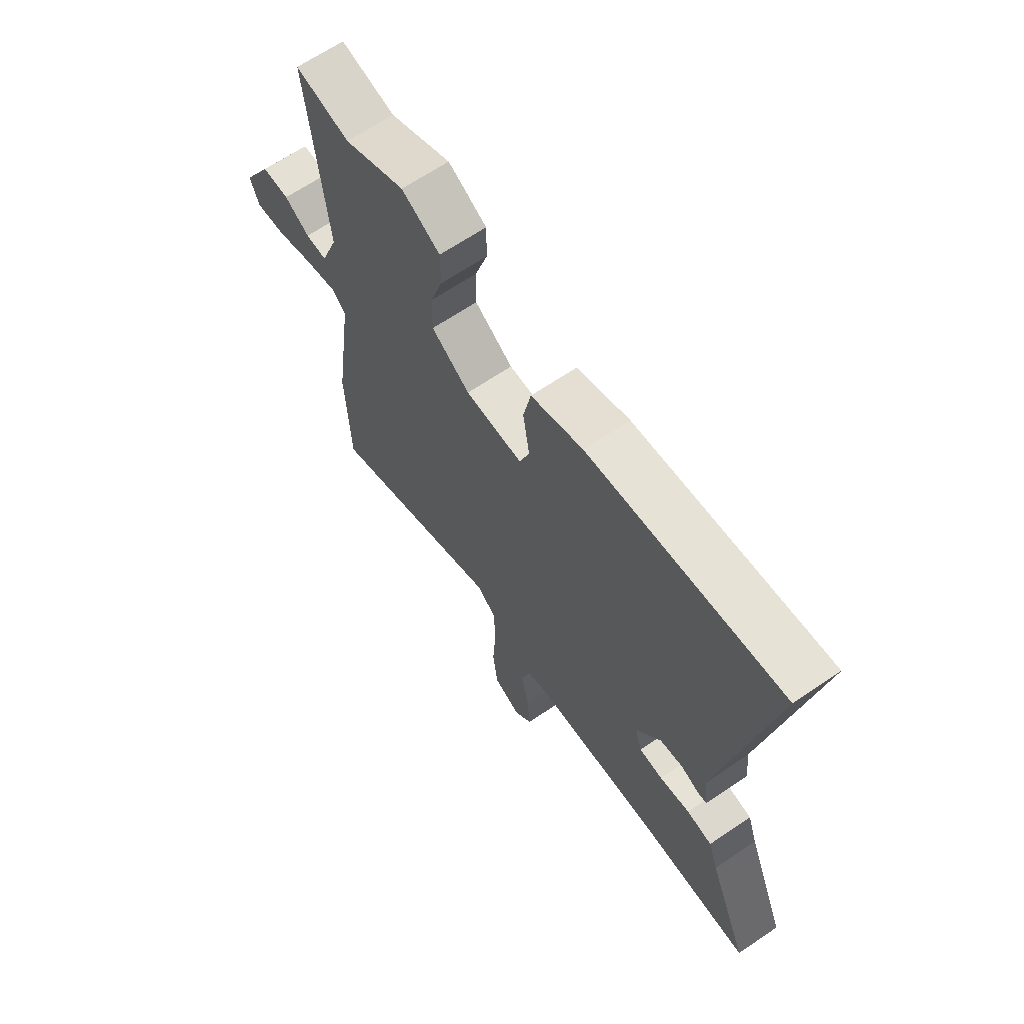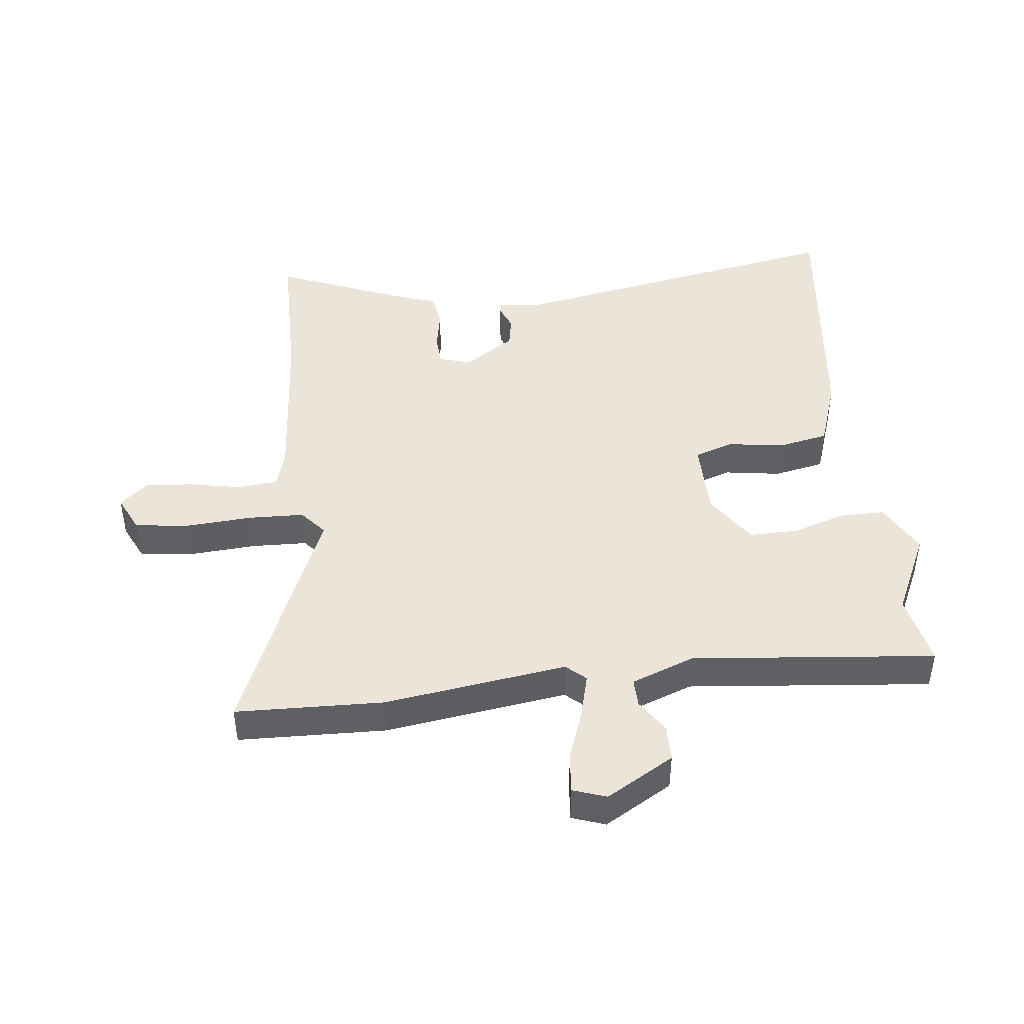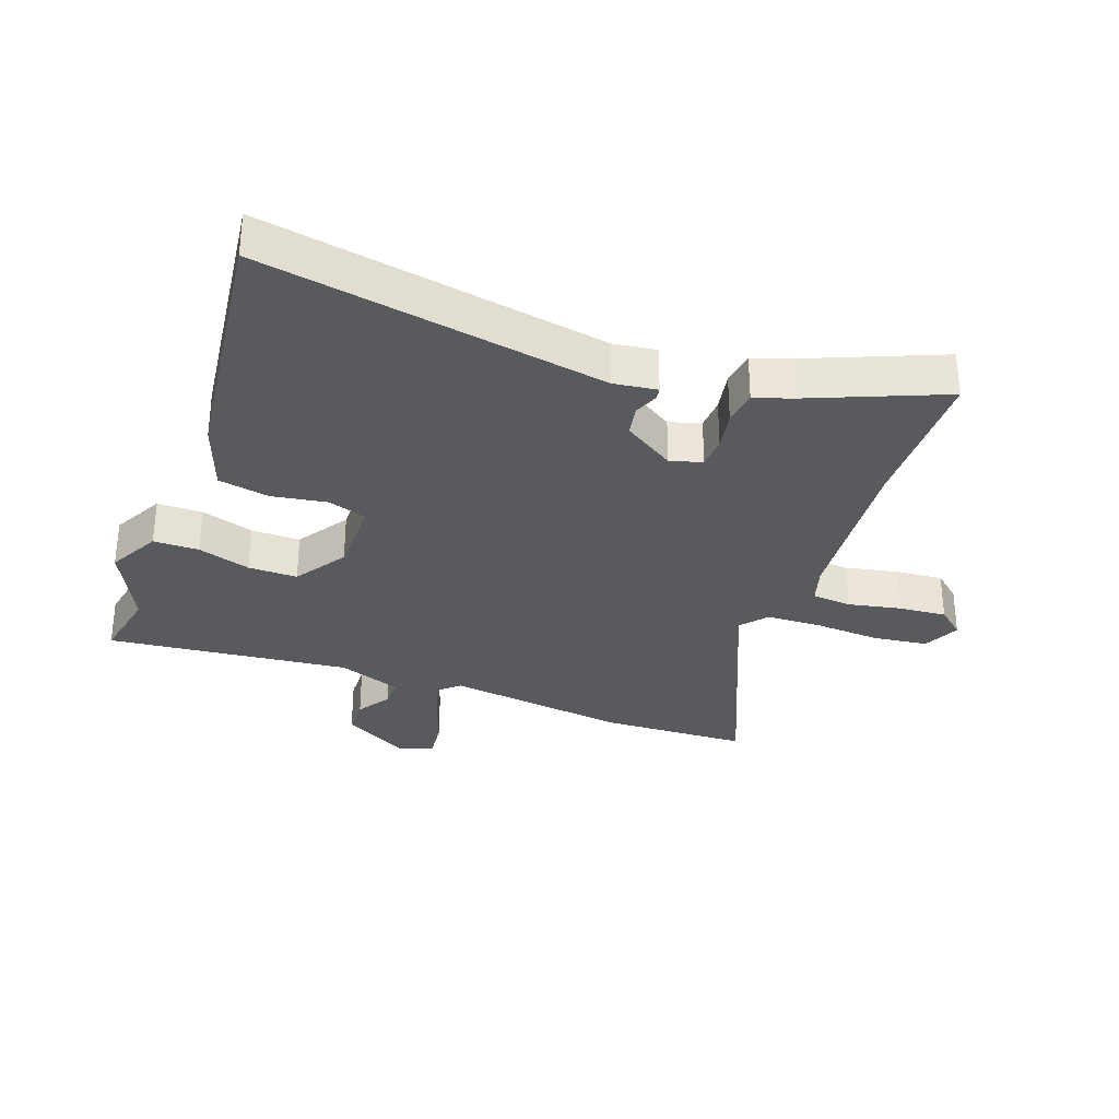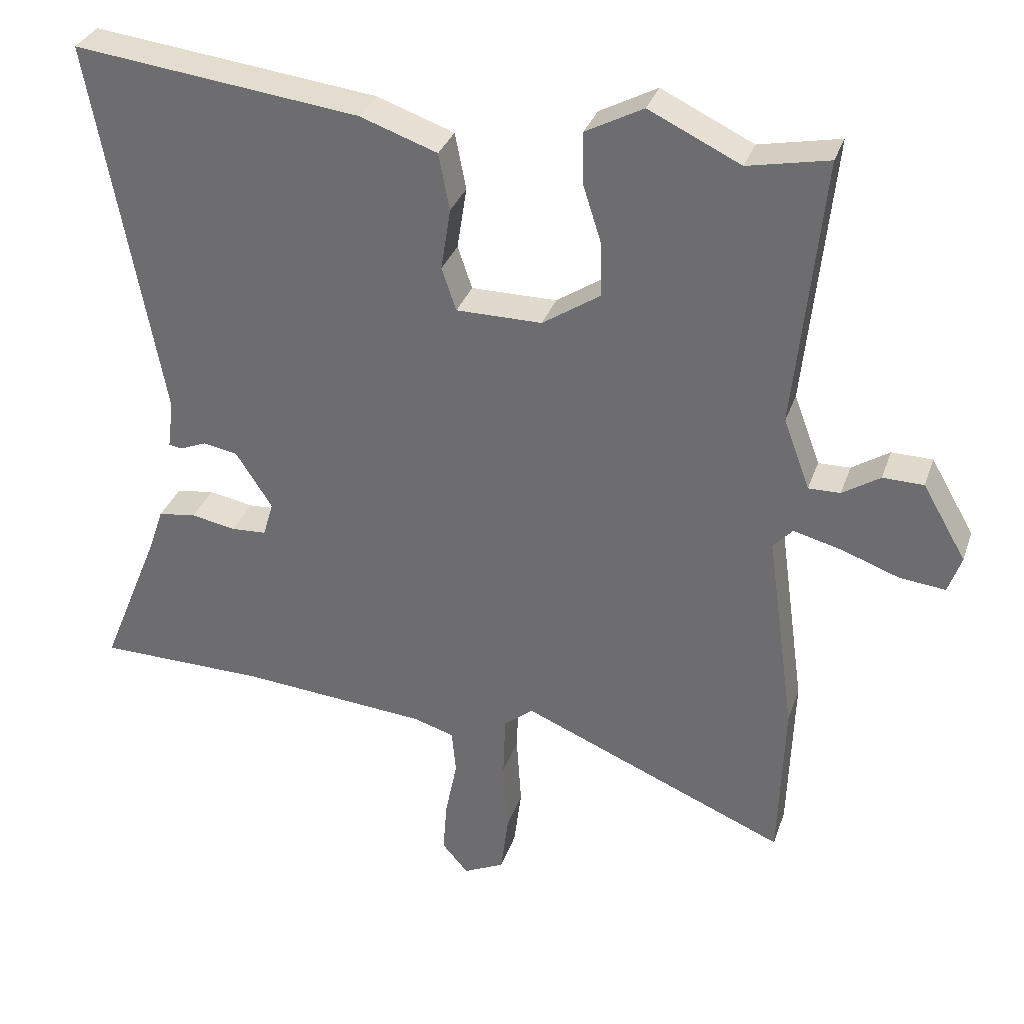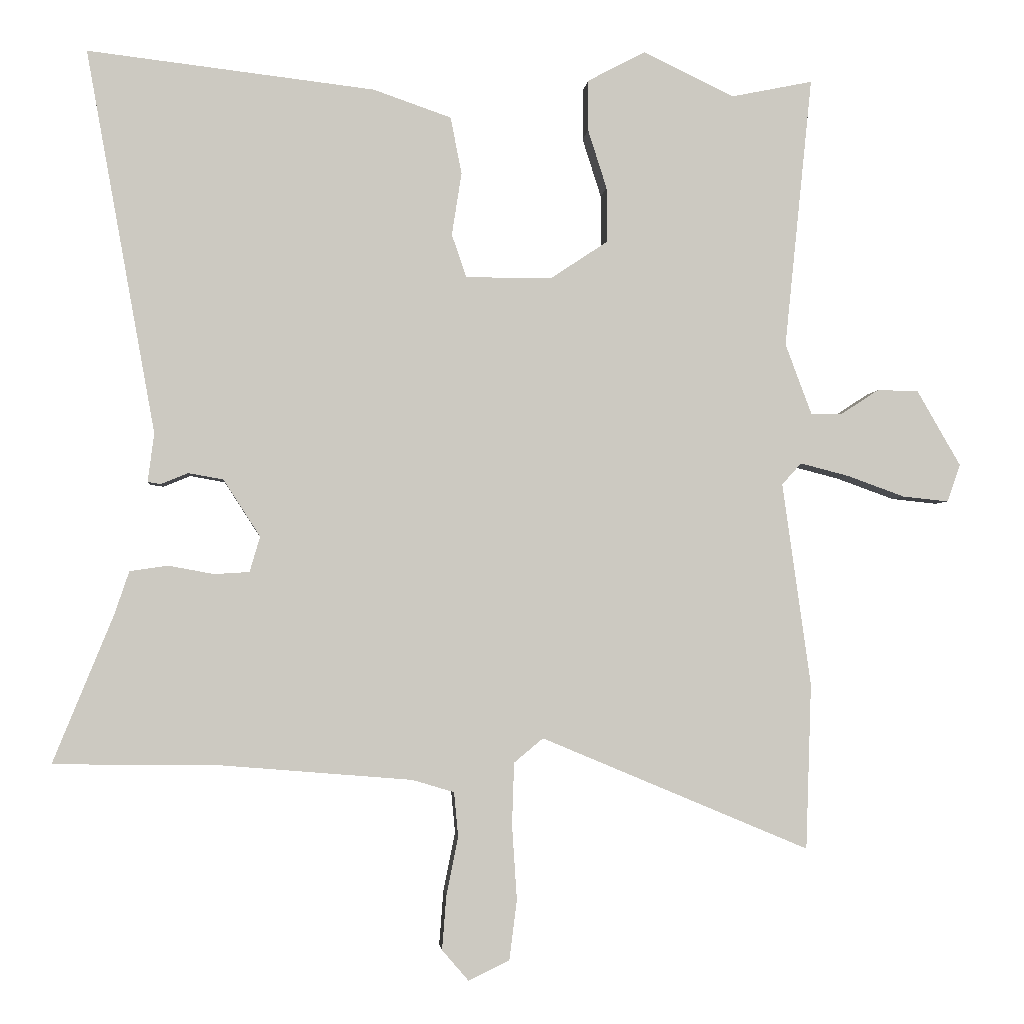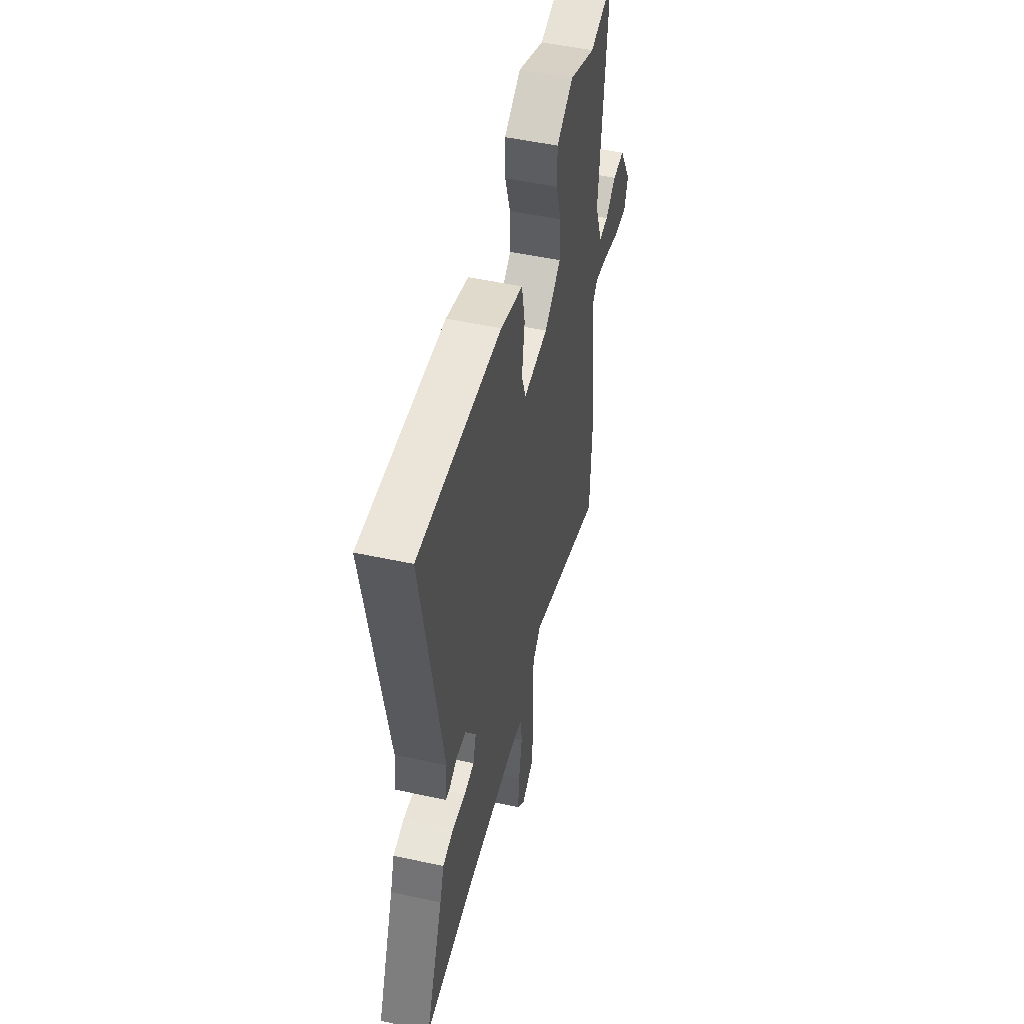
<metadata>
{"format":"obj","ext":"obj","renderer":"f3d","projection":"perspective","resolution":1024,"background":"white","views":[{"elev":66.1,"azim":55.8,"up":"+Z"},{"elev":44.9,"azim":-96.6,"up":"+Y"},{"elev":-31.7,"azim":70.3,"up":"+Y"},{"elev":32.6,"azim":-162.5,"up":"+Z"},{"elev":-2.6,"azim":175.0,"up":"+Z"},{"elev":51.0,"azim":103.3,"up":"+Z"}]}
</metadata>
<code>
v -0.509 0.07 0.502
v -0.392 0.07 0.478
v -0.26 0.07 0.541
v -0.177 0.07 0.497
v -0.177 0.07 0.424
v -0.204 0.07 0.339
v -0.205 0.07 0.26
v -0.122 0.07 0.205
v 0.002 0.07 0.205
v 0.023 0.07 0.267
v 0.009 0.07 0.357
v 0.025 0.07 0.439
v 0.137 0.07 0.478
v 0.551 0.07 0.527
v 0.451 0.07 -0.026
v 0.46 0.07 -0.096
v 0.441 0.07 -0.099
v 0.402 0.07 -0.083
v 0.352 0.07 -0.092
v 0.299 0.07 -0.174
v 0.314 0.07 -0.225
v 0.365 0.07 -0.228
v 0.43 0.07 -0.216
v 0.485 0.07 -0.224
v 0.506 0.07 -0.286
v 0.593 0.07 -0.499
v 0.35 0.07 -0.502
v 0.079 0.07 -0.524
v 0.019 0.07 -0.542
v 0.013 0.07 -0.606
v 0.03 0.07 -0.691
v 0.036 0.07 -0.768
v -0.002 0.07 -0.812
v -0.061 0.07 -0.784
v -0.072 0.07 -0.697
v -0.065 0.07 -0.59
v -0.068 0.07 -0.5
v -0.11 0.07 -0.465
v -0.496 0.07 -0.627
v -0.504 0.07 -0.389
v -0.463 0.07 -0.095
v -0.491 0.07 -0.064
v -0.561 0.07 -0.082
v -0.644 0.07 -0.112
v -0.71 0.07 -0.119
v -0.729 0.07 -0.065
v -0.666 0.07 0.044
v -0.607 0.07 0.045
v -0.553 0.07 0.01
v -0.507 0.07 0.009
v -0.469 0.07 0.111
v -0.509 0 0.502
v -0.392 0 0.478
v -0.26 0 0.541
v -0.177 0 0.497
v -0.177 0 0.424
v -0.204 0 0.339
v -0.205 0 0.26
v -0.122 0 0.205
v 0.002 0 0.205
v 0.023 0 0.267
v 0.009 0 0.357
v 0.025 0 0.439
v 0.137 0 0.478
v 0.551 0 0.527
v 0.451 0 -0.026
v 0.46 0 -0.096
v 0.441 0 -0.099
v 0.402 0 -0.083
v 0.352 0 -0.092
v 0.299 0 -0.174
v 0.314 0 -0.225
v 0.365 0 -0.228
v 0.43 0 -0.216
v 0.485 0 -0.224
v 0.506 0 -0.286
v 0.593 0 -0.499
v 0.35 0 -0.502
v 0.079 0 -0.524
v 0.019 0 -0.542
v 0.013 0 -0.606
v 0.03 0 -0.691
v 0.036 0 -0.768
v -0.002 0 -0.812
v -0.061 0 -0.784
v -0.072 0 -0.697
v -0.065 0 -0.59
v -0.068 0 -0.5
v -0.11 0 -0.465
v -0.496 0 -0.627
v -0.504 0 -0.389
v -0.463 0 -0.095
v -0.491 0 -0.064
v -0.561 0 -0.082
v -0.644 0 -0.112
v -0.71 0 -0.119
v -0.729 0 -0.065
v -0.666 0 0.044
v -0.607 0 0.045
v -0.553 0 0.01
v -0.507 0 0.009
v -0.469 0 0.111
f 47 48 49
f 46 47 49
f 45 46 49
f 44 45 49
f 43 44 49
f 42 43 49 50
f 41 42 50 51
f 38 39 40 41
f 37 38 41 51
f 34 35 36
f 33 34 36
f 32 33 36
f 31 32 36
f 30 31 36
f 29 30 36 37
f 51 1 2
f 37 51 2
f 29 37 2
f 28 29 2
f 25 26 27
f 25 27 28
f 24 25 28
f 23 24 28
f 22 23 28
f 15 16 17 18
f 15 18 19
f 14 15 19
f 13 14 19
f 12 13 19
f 11 12 19
f 10 11 19
f 9 10 19 20
f 4 5 6
f 3 4 6
f 2 3 6
f 2 6 7
f 28 2 7
f 21 22 28
f 20 21 28
f 9 20 28
f 8 9 28
f 7 8 28
f 100 99 98
f 100 98 97
f 100 97 96
f 100 96 95
f 100 95 94
f 101 100 94 93
f 102 101 93 92
f 92 91 90 89
f 102 92 89 88
f 87 86 85
f 87 85 84
f 87 84 83
f 87 83 82
f 87 82 81
f 88 87 81 80
f 53 52 102
f 53 102 88
f 53 88 80
f 53 80 79
f 78 77 76
f 79 78 76
f 79 76 75
f 79 75 74
f 79 74 73
f 69 68 67 66
f 70 69 66
f 70 66 65
f 70 65 64
f 70 64 63
f 70 63 62
f 70 62 61
f 71 70 61 60
f 57 56 55
f 57 55 54
f 57 54 53
f 58 57 53
f 58 53 79
f 79 73 72
f 79 72 71
f 79 71 60
f 79 60 59
f 79 59 58
f 1 52 53 2
f 2 53 54 3
f 3 54 55 4
f 4 55 56 5
f 5 56 57 6
f 6 57 58 7
f 7 58 59 8
f 8 59 60 9
f 9 60 61 10
f 10 61 62 11
f 11 62 63 12
f 12 63 64 13
f 13 64 65 14
f 14 65 66 15
f 15 66 67 16
f 16 67 68 17
f 17 68 69 18
f 18 69 70 19
f 19 70 71 20
f 20 71 72 21
f 21 72 73 22
f 22 73 74 23
f 23 74 75 24
f 24 75 76 25
f 25 76 77 26
f 26 77 78 27
f 27 78 79 28
f 28 79 80 29
f 29 80 81 30
f 30 81 82 31
f 31 82 83 32
f 32 83 84 33
f 33 84 85 34
f 34 85 86 35
f 35 86 87 36
f 36 87 88 37
f 37 88 89 38
f 38 89 90 39
f 39 90 91 40
f 40 91 92 41
f 41 92 93 42
f 42 93 94 43
f 43 94 95 44
f 44 95 96 45
f 45 96 97 46
f 46 97 98 47
f 47 98 99 48
f 48 99 100 49
f 49 100 101 50
f 50 101 102 51
f 51 102 52 1

</code>
